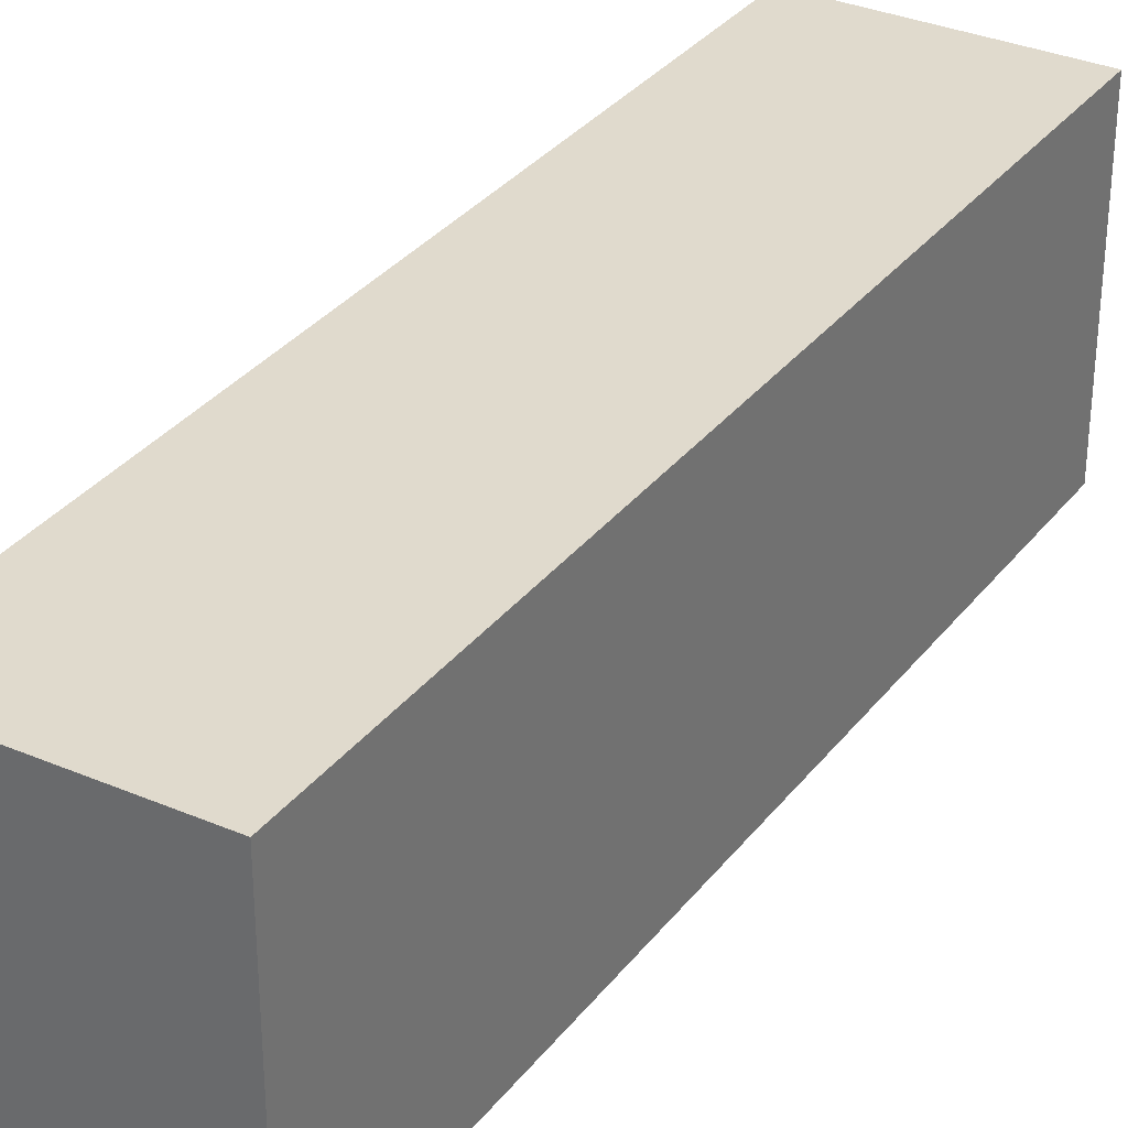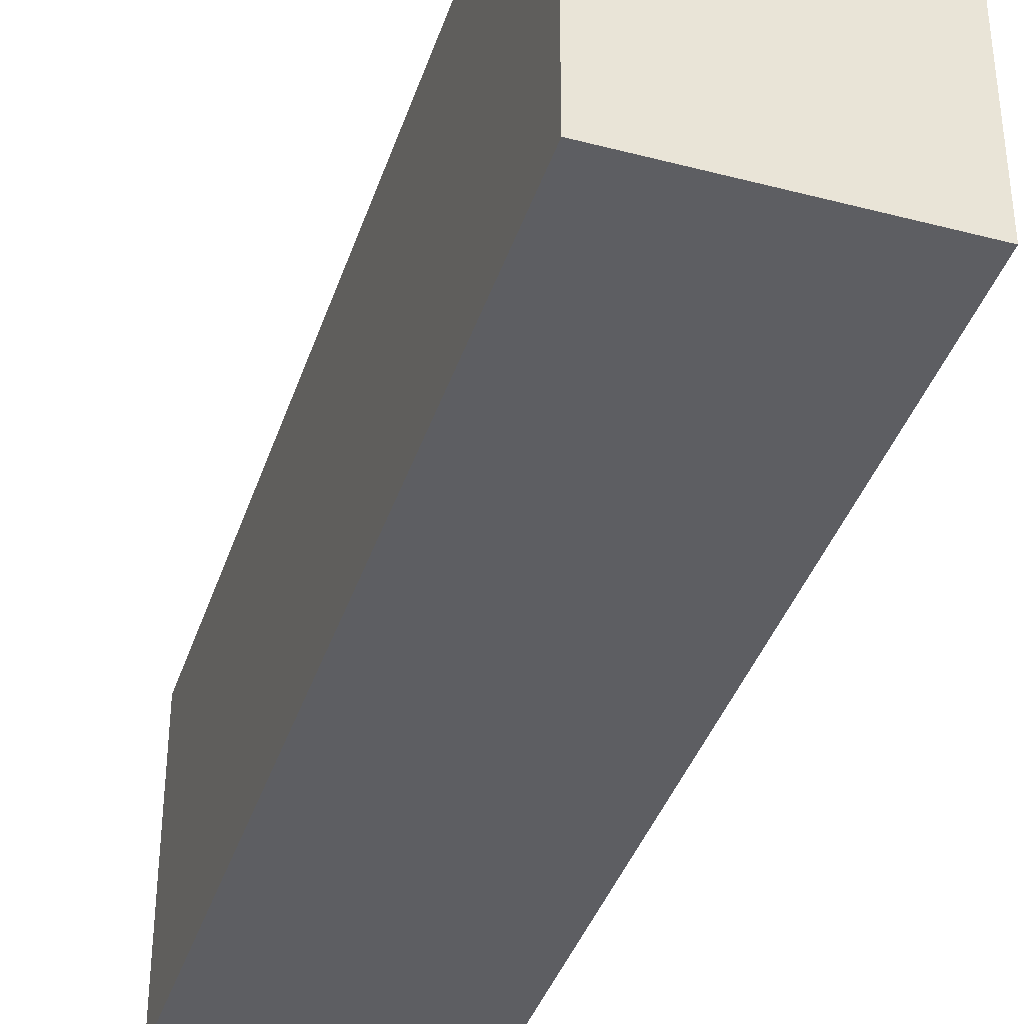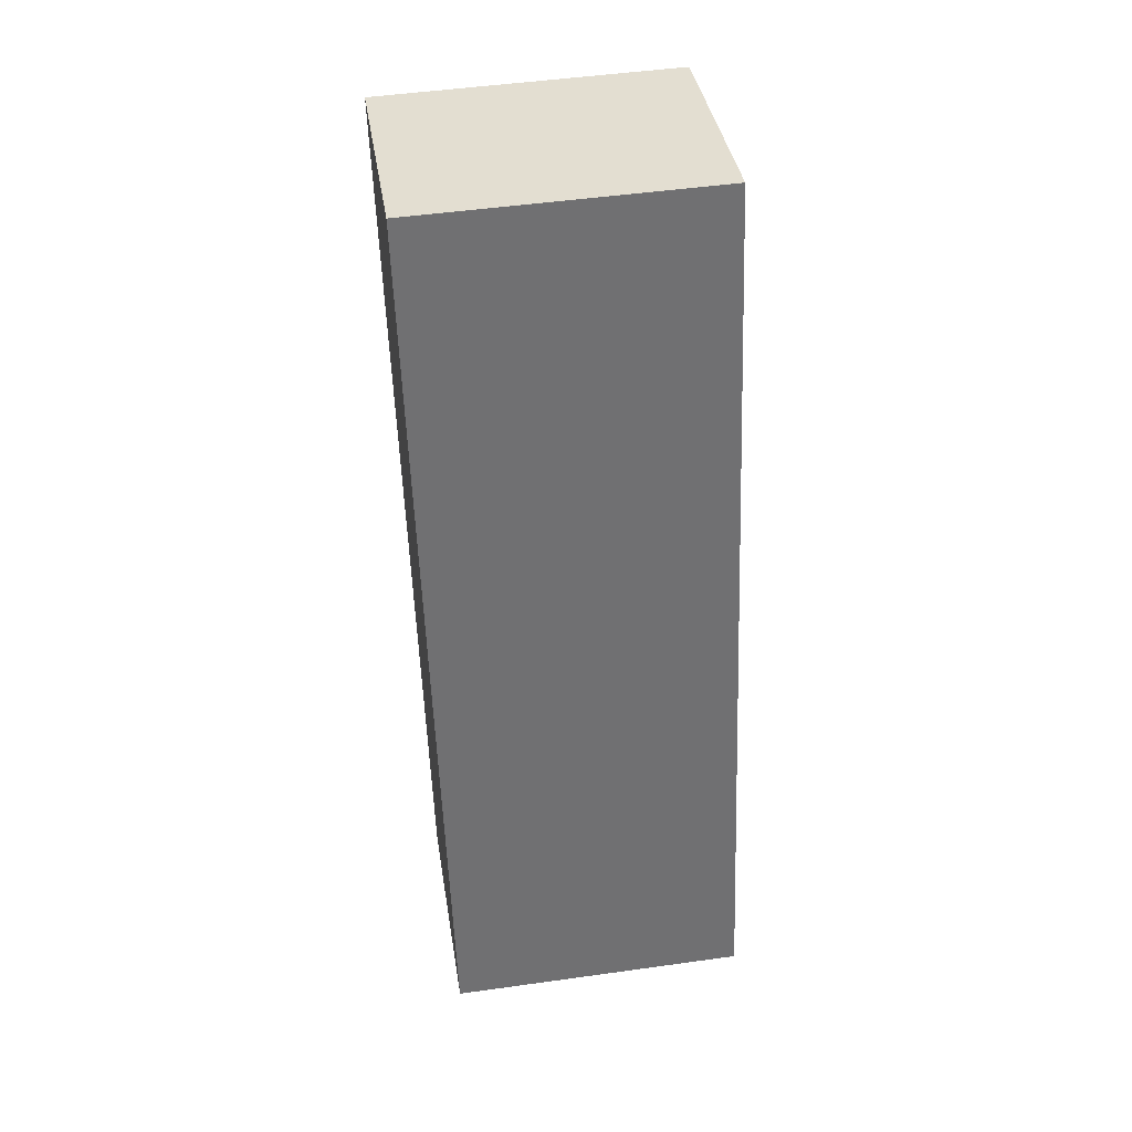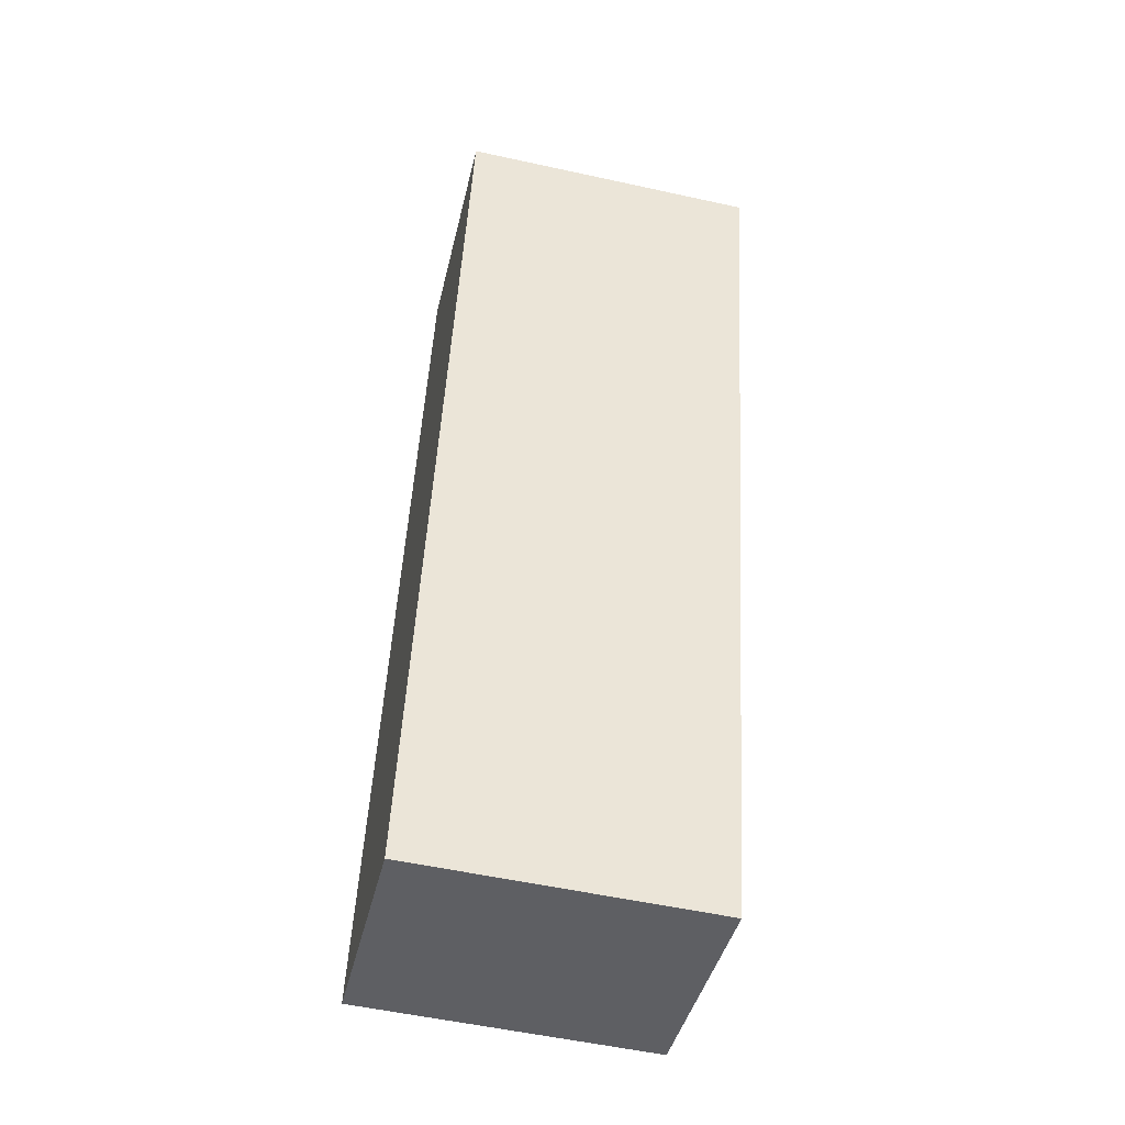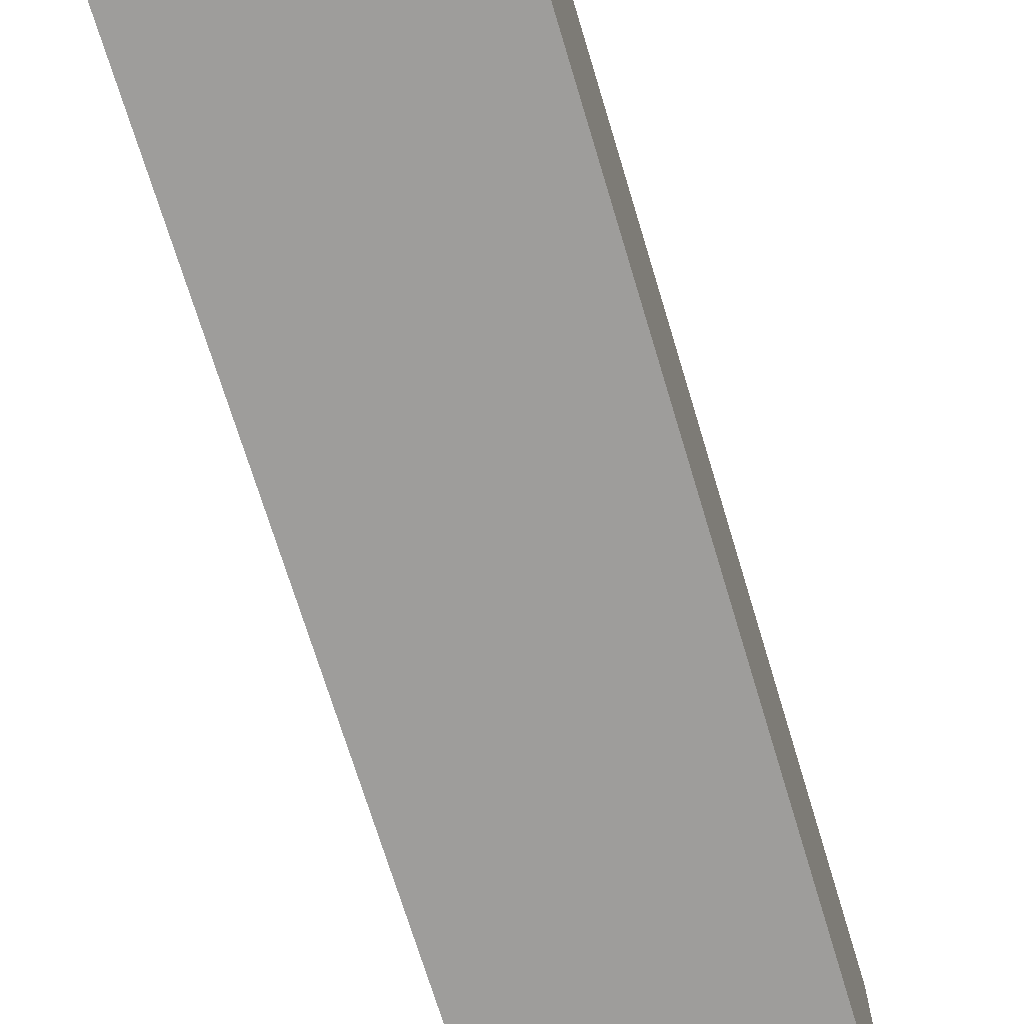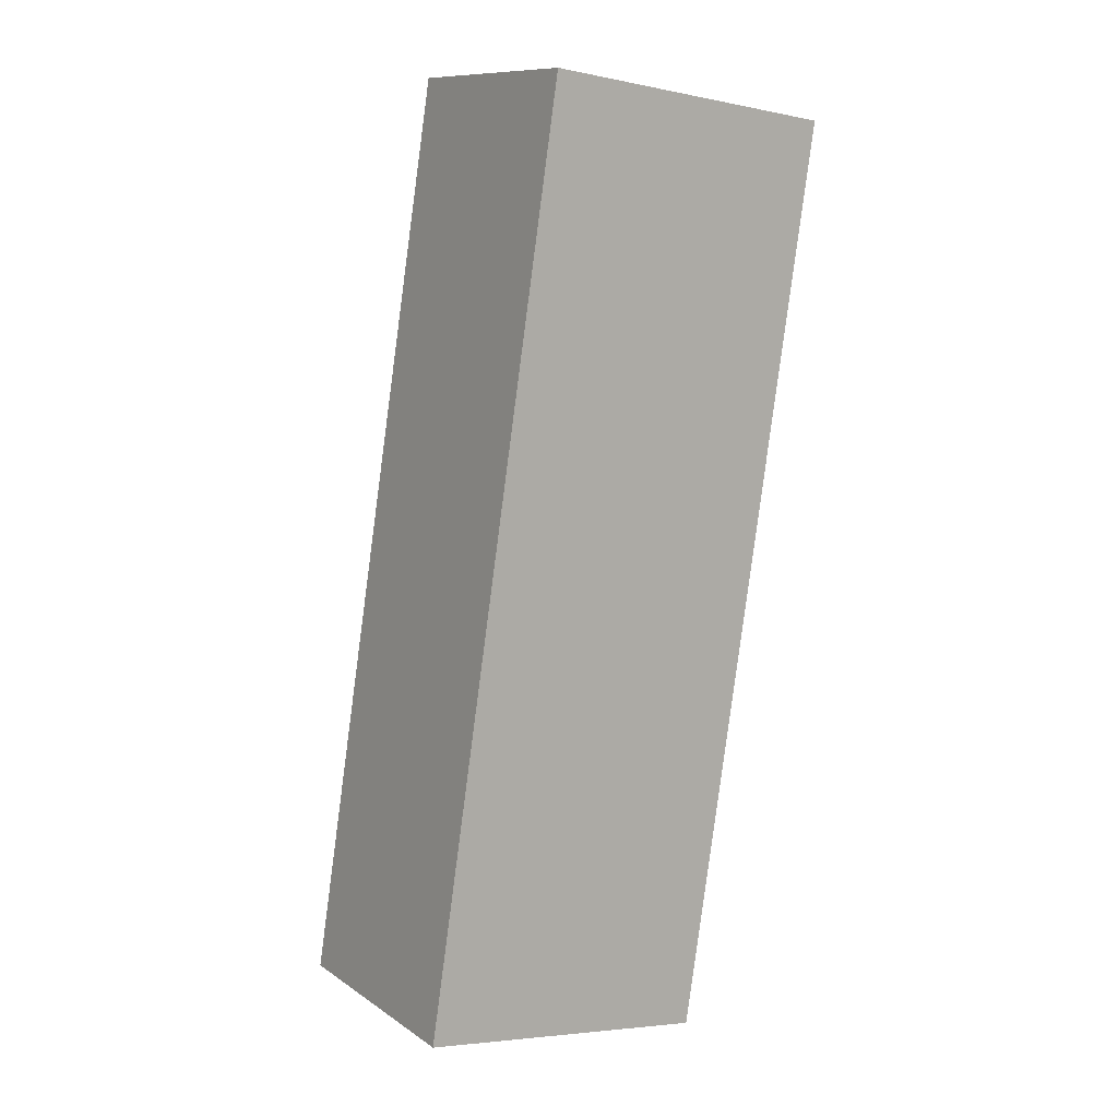
<metadata>
{"format":"obj","ext":"obj","renderer":"f3d","projection":"perspective","resolution":1024,"background":"white","views":[{"elev":33.0,"azim":17.9,"up":"+Y"},{"elev":-39.0,"azim":148.7,"up":"+Y"},{"elev":49.4,"azim":81.2,"up":"+Z"},{"elev":-54.4,"azim":-103.1,"up":"+Z"},{"elev":-70.4,"azim":-176.9,"up":"+Y"},{"elev":-4.5,"azim":-123.4,"up":"+Z"}]}
</metadata>
<code>
v  2.131 2.739 0.4745
v  1.971 2.739 -8.155
v  5.825e-05 2.739 -8.68e-05
v  4.125 2.739 -7.654
v  2.131 -2.906e-17 0.4746
v  1.971 4.993e-16 -8.155
v  4.125 4.687e-16 -7.654
v  0 0 0
g defaultobject
f 1 2 3
f 2 1 4
f 5 6 7
f 6 5 8
f 5 3 8
f 3 5 1
f 7 1 5
f 1 7 4
f 2 7 6
f 7 2 4
f 3 6 8
f 6 3 2

</code>
